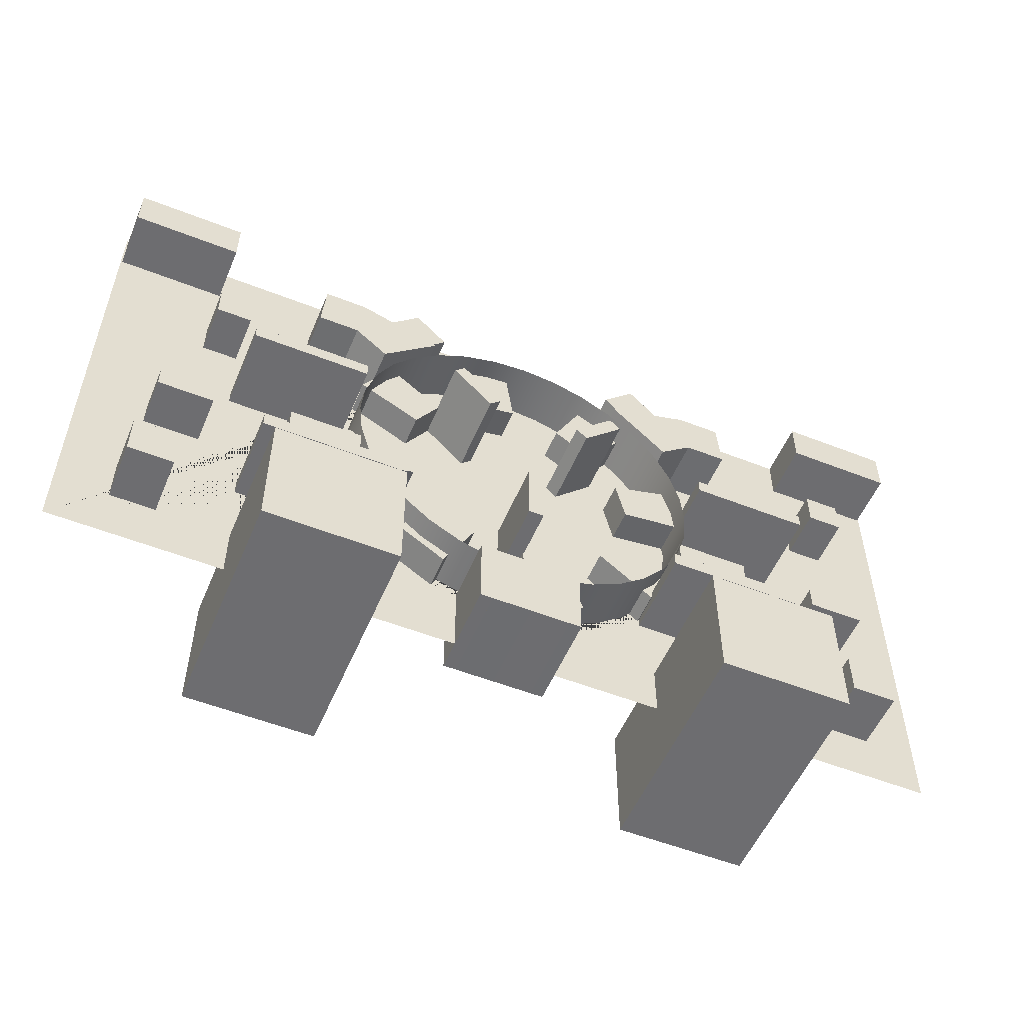
<metadata>
{"format":"obj","ext":"obj","renderer":"f3d","projection":"perspective","resolution":1024,"background":"white","views":[{"elev":-54.1,"azim":-22.7,"up":"+Z"}]}
</metadata>
<code>
o Cube.115
v 5.979 -2.561 -0.3028
v 5.979 -1.053 -0.3028
v 5.979 -2.561 -0.07109
v 5.979 -1.053 -0.07109
v 4.175 -2.561 -0.3028
v 4.175 -1.053 -0.3028
v 4.175 -2.561 -0.07109
v 4.175 -1.053 -0.07109
v -3.285 -2.561 -0.3028
v -3.285 -1.053 -0.3028
v -3.285 -2.561 -0.07109
v -3.285 -1.053 -0.07109
v -1.481 -2.561 -0.3028
v -1.481 -1.053 -0.3028
v -1.481 -2.561 -0.07109
v -1.481 -1.053 -0.07109
f 1 2 4 3
f 3 4 8 7
f 7 8 6 5
f 5 6 2 1
f 3 7 5 1
f 8 4 2 6
f 9 11 12 10
f 11 15 16 12
f 15 13 14 16
f 13 9 10 14
f 11 9 13 15
f 16 14 10 12
o Plane.009
v -5.483 -1.272 3.289
v 8.177 -1.272 3.289
v -5.483 -1.272 -4.391
v 8.177 -1.272 -4.391
v -0.9459 -1.272 0.9816
v -0.6029 -1.272 1.4
v 0.2359 -1.272 1.113
v 0.2919 -1.272 1.997
v -0.185 -1.272 1.743
v -0.06721 -1.272 0.8639
v -0.316 -1.272 0.5608
v 1.347 -1.272 2.207
v 1.347 -1.272 1.45
v 0.8092 -1.272 2.154
v 0.957 -1.272 1.411
v 1.885 -1.272 2.154
v 2.113 -1.272 1.298
v 1.738 -1.272 1.411
v 2.403 -1.272 1.997
v 0.5818 -1.272 1.298
v 3.297 -1.272 1.4
v 2.459 -1.272 1.113
v 3.195 -1.272 -1.316
v 4.105 -1.272 -0.5506
v 4.052 -1.272 -0.01256
v 4.052 -1.272 -1.089
v 3.64 -1.272 0.9816
v 3.895 -1.272 0.5048
v 3.348 -1.272 -0.5506
v 3.895 -1.272 -1.606
v 2.88 -1.272 1.743
v 2.762 -1.272 0.8639
v 3.011 -1.272 0.5608
v 3.195 -1.272 0.2149
v 3.309 -1.272 -0.1604
v 3.309 -1.272 -0.9409
v -1.411 -1.272 -0.5506
v -1.358 -1.272 -0.01256
v -1.358 -1.272 -1.089
v -1.201 -1.272 0.5048
v -0.6531 -1.272 -0.5506
v -1.201 -1.272 -1.606
v -0.9459 -1.272 -2.083
v -0.5008 -1.272 0.2149
v -0.6147 -1.272 -0.1604
v -0.6147 -1.272 -0.9409
v -0.5008 -1.272 -1.316
v -0.316 -1.272 -1.662
v -0.06721 -1.272 -1.965
v -0.6029 -1.272 -2.501
v -0.185 -1.272 -2.844
v 0.5818 -1.272 -2.399
v 0.957 -1.272 -2.513
v 0.2919 -1.272 -3.099
v 1.347 -1.272 -2.551
v 1.738 -1.272 -2.513
v 1.885 -1.272 -3.256
v 1.347 -1.272 -3.309
v 0.8092 -1.272 -3.256
v 2.459 -1.272 -2.214
v 2.88 -1.272 -2.844
v 2.113 -1.272 -2.399
v 3.64 -1.272 -2.083
v 3.011 -1.272 -1.662
v 3.297 -1.272 -2.501
v 2.762 -1.272 -1.965
v 2.403 -1.272 -3.099
v 0.2359 -1.272 -2.214
v 0.8497 -1.272 0.1941
v 0.714 -1.272 0.08269
v 0.6026 -1.272 -0.05303
v 1.347 -1.272 0.345
v 1.173 -1.272 0.3278
v 1.522 -1.272 0.3278
v 1.005 -1.272 0.2768
v 1.69 -1.272 0.2768
v 1.845 -1.272 0.1941
v 1.981 -1.272 0.08269
v 2.092 -1.272 -0.05303
v 2.175 -1.272 -0.2079
v 2.243 -1.272 -0.5506
v 2.226 -1.272 -0.3759
v 0.5198 -1.272 -0.2079
v 0.4517 -1.272 -0.5506
v 0.4689 -1.272 -0.3759
v 0.4689 -1.272 -0.7253
v 0.5198 -1.272 -0.8934
v 0.6026 -1.272 -1.048
v 0.714 -1.272 -1.184
v 1.005 -1.272 -1.378
v 1.173 -1.272 -1.429
v 1.347 -1.272 -1.446
v 1.522 -1.272 -1.429
v 1.845 -1.272 -1.295
v 1.69 -1.272 -1.378
v 2.175 -1.272 -0.8934
v 2.092 -1.272 -1.048
v 1.981 -1.272 -1.184
v 0.8497 -1.272 -1.295
v 2.226 -1.272 -0.7253
v 0.7739 -1.272 0.3076
v 0.6175 -1.272 0.1792
v 0.4891 -1.272 0.0228
v 1.347 -1.272 0.4815
v 1.146 -1.272 0.4617
v 1.549 -1.272 0.4617
v 0.9523 -1.272 0.4029
v 1.742 -1.272 0.4029
v 1.921 -1.272 0.3076
v 2.077 -1.272 0.1792
v 2.205 -1.272 0.0228
v 2.301 -1.272 -0.1556
v 2.379 -1.272 -0.5506
v 2.36 -1.272 -0.3493
v 0.3937 -1.272 -0.1556
v 0.3152 -1.272 -0.5506
v 0.335 -1.272 -0.3493
v 0.335 -1.272 -0.752
v 0.3937 -1.272 -0.9456
v 0.4891 -1.272 -1.124
v 0.6175 -1.272 -1.28
v 0.9523 -1.272 -1.504
v 1.146 -1.272 -1.563
v 1.347 -1.272 -1.583
v 1.549 -1.272 -1.563
v 1.921 -1.272 -1.409
v 1.742 -1.272 -1.504
v 2.301 -1.272 -0.9456
v 2.205 -1.272 -1.124
v 2.077 -1.272 -1.28
v 0.7739 -1.272 -1.409
v 2.36 -1.272 -0.752
v -5.367 -1.272 3.174
v 8.062 -1.272 3.174
v -5.367 -1.272 -4.275
v 8.062 -1.272 -4.275
v -0.685 -1.272 1.482
v -0.2495 -1.272 1.839
v 1.347 -1.272 2.323
v 0.7866 -1.272 2.268
v 1.908 -1.272 2.268
v 2.447 -1.272 2.105
v 4.221 -1.272 -0.5506
v 4.166 -1.272 -1.111
v 3.38 -1.272 1.482
v 3.737 -1.272 1.046
v 4.166 -1.272 0.01009
v 4.003 -1.272 0.5493
v 4.003 -1.272 -1.65
v 2.944 -1.272 1.839
v 2.944 -1.272 -2.94
v 3.38 -1.272 -2.583
v -1.527 -1.272 -0.5506
v -1.472 -1.272 0.01009
v -1.472 -1.272 -1.111
v -1.042 -1.272 1.046
v -1.308 -1.272 0.5493
v -1.308 -1.272 -1.65
v -1.042 -1.272 -2.147
v -0.685 -1.272 -2.583
v -0.2495 -1.272 -2.94
v 0.2474 -1.272 -3.206
v 1.908 -1.272 -3.369
v 1.347 -1.272 -3.425
v 3.737 -1.272 -2.147
v 2.447 -1.272 -3.206
v 0.2474 -1.272 2.105
v 0.7866 -1.272 -3.369
f 153 149 150 152 151 176 177 178 184 180 179 182 167 168 181 165 160 159 163 164 162 161 166 158 157 155 156 183 154
f 151 149 153 172 173 170 169 171 174 175 176
f 108 107 106 115 105 104 103 102 100 101 99 87 86 85 91 89 88 90 92 93 94 95 96 98 97 116 112 113 114 110 111 109
f 117 118 26 23
f 118 119 27 26
f 120 121 31 29
f 122 120 29 34
f 123 117 23 36
f 125 124 33 38
f 126 125 38 48
f 127 126 48 49
f 128 127 49 50
f 129 130 51 45
f 119 131 60 27
f 133 132 57 61
f 132 134 62 57
f 134 135 63 62
f 135 136 64 63
f 136 137 65 64
f 138 139 69 68
f 139 140 71 69
f 140 141 72 71
f 143 142 76 78
f 145 144 39 80
f 146 145 80 82
f 147 138 68 84
f 131 133 61 60
f 148 129 45 52
f 141 143 78 72
f 142 146 82 76
f 130 128 50 51
f 121 123 36 31
f 137 147 84 65
f 124 122 34 33
f 144 148 52 39
f 85 86 118 117
f 86 87 119 118
f 88 89 121 120
f 90 88 120 122
f 91 85 117 123
f 93 92 124 125
f 94 93 125 126
f 95 94 126 127
f 96 95 127 128
f 97 98 130 129
f 87 99 131 119
f 101 100 132 133
f 100 102 134 132
f 102 103 135 134
f 103 104 136 135
f 104 105 137 136
f 106 107 139 138
f 107 108 140 139
f 108 109 141 140
f 111 110 142 143
f 113 112 144 145
f 114 113 145 146
f 115 106 138 147
f 99 101 133 131
f 116 97 129 148
f 109 111 143 141
f 110 114 146 142
f 98 96 128 130
f 89 91 123 121
f 105 115 147 137
f 92 90 122 124
f 112 116 148 144
f 150 149 17 18
f 149 151 19 17
f 151 152 20 19
f 153 154 25 22
f 156 155 28 30
f 155 157 32 28
f 157 158 35 32
f 152 150 18 20
f 159 160 42 40
f 161 162 43 37
f 164 163 41 44
f 160 165 46 42
f 166 161 37 47
f 168 167 77 81
f 169 170 54 53
f 171 169 53 55
f 173 172 21 56
f 174 171 55 58
f 175 174 58 59
f 177 176 66 67
f 178 177 67 70
f 179 180 74 73
f 172 153 22 21
f 165 181 79 46
f 181 168 81 79
f 167 182 83 77
f 176 175 59 66
f 182 179 73 83
f 162 164 44 43
f 154 183 24 25
f 183 156 30 24
f 158 166 47 35
f 184 178 70 75
f 180 184 75 74
f 170 173 56 54
f 163 159 40 41
o Cube.116
v 1.447 -2.533 -1.397
v 1.447 -1.024 -1.397
v 1.215 -2.533 -1.397
v 1.215 -1.024 -1.397
v 1.447 -2.533 -2.418
v 1.447 -1.024 -2.418
v 1.215 -2.533 -2.418
v 1.215 -1.024 -2.418
f 185 186 188 187
f 187 188 192 191
f 191 192 190 189
f 189 190 186 185
f 187 191 189 185
f 192 188 186 190
o Cube.117
v 0.1217 -2.533 0.9007
v 0.1217 -1.024 0.9007
v -0.04158 -2.533 0.7363
v -0.04158 -1.024 0.7363
v 0.7348 -2.533 0.2919
v 0.7348 -1.024 0.2919
v 0.5715 -2.533 0.1275
v 0.5715 -1.024 0.1275
f 193 194 196 195
f 195 196 200 199
f 199 200 198 197
f 197 198 194 193
f 195 199 197 193
f 200 196 194 198
o Cube.118
v 2.836 -2.533 0.7133
v 2.836 -1.024 0.7133
v 2.671 -2.533 0.8765
v 2.671 -1.024 0.8765
v 2.225 -2.533 0.0978
v 2.225 -1.024 0.0978
v 2.061 -2.533 0.261
v 2.061 -1.024 0.261
f 201 202 204 203
f 203 204 208 207
f 207 208 206 205
f 205 206 202 201
f 203 207 205 201
f 208 204 202 206
o Cube.131
v 5.632 -2.583 -2.553
v 5.632 -1.075 -2.553
v 5.632 -2.583 -2.321
v 5.632 -1.075 -2.321
v 3.579 -2.583 -2.553
v 3.579 -1.075 -2.553
v 3.579 -2.583 -2.321
v 3.579 -1.075 -2.321
v -2.938 -2.583 -2.553
v -2.938 -1.075 -2.553
v -2.938 -2.583 -2.321
v -2.938 -1.075 -2.321
v -0.8849 -2.583 -2.553
v -0.8849 -1.075 -2.553
v -0.8849 -2.583 -2.321
v -0.8849 -1.075 -2.321
f 209 210 212 211
f 211 212 216 215
f 215 216 214 213
f 213 214 210 209
f 211 215 213 209
f 216 212 210 214
f 217 219 220 218
f 219 223 224 220
f 223 221 222 224
f 221 217 218 222
f 219 217 221 223
f 224 222 218 220
o Cylinder
v 2.727 -1.778 -1.821
v 3.087 -1.778 -1.252
v 3.221 -1.778 -0.4735
v 3.073 -1.778 0.1834
v 2.618 -1.778 0.829
v 2.049 -1.778 1.189
v 1.27 -1.778 1.323
v 0.6133 -1.778 1.175
v -0.03231 -1.778 0.7199
v -0.3921 -1.778 0.1508
v -0.5266 -1.778 -0.6278
v -0.3786 -1.778 -1.285
v 0.0768 -1.778 -1.93
v 0.6459 -1.778 -2.29
v 1.424 -1.778 -2.425
v 2.081 -1.778 -2.277
v 4.014 -1.777 -1.733
v 3.559 -1.777 -2.453
v 4.256 -1.777 -0.3318
v 4.069 -1.777 0.4992
v 3.249 -1.777 1.661
v 2.529 -1.777 2.116
v 1.128 -1.777 2.358
v 0.2975 -1.777 2.171
v -0.8643 -1.777 1.351
v -1.319 -1.777 0.6314
v -1.561 -1.777 -0.7695
v -1.374 -1.777 -1.6
v -0.5548 -1.777 -2.762
v 0.1652 -1.777 -3.217
v 1.566 -1.777 -3.459
v 2.397 -1.777 -3.272
v 4.014 -1.162 -1.733
v 3.559 -1.162 -2.453
v 4.069 -1.162 0.4992
v 4.256 -1.162 -0.3318
v 2.529 -1.162 2.116
v 3.249 -1.162 1.661
v 0.2975 -1.162 2.171
v 1.128 -1.162 2.358
v -1.319 -1.162 0.6314
v -0.8643 -1.162 1.351
v -1.374 -1.162 -1.6
v -1.561 -1.162 -0.7695
v 0.1652 -1.162 -3.217
v -0.5548 -1.162 -2.762
v 2.397 -1.162 -3.272
v 1.566 -1.162 -3.459
v 3.087 -1.162 -1.252
v 2.727 -1.162 -1.821
v 3.073 -1.162 0.1834
v 3.221 -1.162 -0.4735
v 2.049 -1.162 1.189
v 2.618 -1.162 0.829
v 0.6133 -1.162 1.175
v 1.27 -1.162 1.323
v -0.3921 -1.162 0.1508
v -0.03231 -1.162 0.7199
v -0.3786 -1.162 -1.285
v -0.5266 -1.162 -0.6278
v 0.6459 -1.162 -2.29
v 0.0768 -1.162 -1.93
v 2.081 -1.162 -2.277
v 1.424 -1.162 -2.425
f 225 242 241 226
f 227 243 244 228
f 229 245 246 230
f 231 247 248 232
f 233 249 250 234
f 235 251 252 236
f 237 253 254 238
f 239 255 256 240
f 274 273 257 258
f 276 275 259 260
f 278 277 261 262
f 280 279 263 264
f 282 281 265 266
f 284 283 267 268
f 286 285 269 270
f 288 287 271 272
f 233 234 281 282
f 251 235 284 268
f 235 236 283 284
f 241 242 258 257
f 236 252 267 283
f 237 238 285 286
f 244 243 260 259
f 253 237 286 270
f 239 240 287 288
f 246 245 262 261
f 238 254 269 285
f 242 225 274 258
f 248 247 264 263
f 255 239 288 272
f 226 241 257 273
f 250 249 266 265
f 240 256 271 287
f 243 227 276 260
f 252 251 268 267
f 228 244 259 275
f 254 253 270 269
f 245 229 278 262
f 256 255 272 271
f 230 246 261 277
f 225 226 273 274
f 247 231 280 264
f 227 228 275 276
f 232 248 263 279
f 229 230 277 278
f 249 233 282 266
f 231 232 279 280
f 234 250 265 281
o Cylinder.002
v 1.347 -2.106 -3.309
v 1.347 -1.292 -2.822
v 1.885 -2.106 -3.256
v 1.79 -1.292 -2.778
v 2.403 -2.106 -3.099
v 2.216 -1.292 -2.649
v 2.88 -2.106 -2.844
v 2.609 -1.292 -2.439
v 3.297 -2.106 -2.501
v 2.953 -1.292 -2.157
v 3.64 -2.106 -2.083
v 3.236 -1.292 -1.812
v 3.895 -2.106 -1.606
v 3.446 -1.292 -1.42
v 4.052 -2.106 -1.089
v 3.575 -1.292 -0.9937
v 4.105 -2.106 -0.5506
v 3.619 -1.292 -0.5506
v 4.052 -2.106 -0.01256
v 3.575 -1.292 -0.1075
v 3.895 -2.106 0.5048
v 3.446 -1.292 0.3186
v 3.64 -2.106 0.9816
v 3.236 -1.292 0.7113
v 3.297 -2.106 1.4
v 2.953 -1.292 1.055
v 2.88 -2.106 1.743
v 2.609 -1.292 1.338
v 2.403 -2.106 1.997
v 2.216 -1.292 1.548
v 1.885 -2.106 2.154
v 1.79 -1.292 1.677
v 1.347 -2.106 2.207
v 1.347 -1.292 1.721
v 0.8092 -2.106 2.154
v 0.9042 -1.292 1.677
v 0.2919 -2.106 1.997
v 0.4781 -1.292 1.548
v -0.185 -2.106 1.743
v 0.08542 -1.292 1.338
v -0.6029 -2.106 1.4
v -0.2588 -1.292 1.055
v -0.9459 -2.106 0.9816
v -0.5412 -1.292 0.7113
v -1.201 -2.106 0.5048
v -0.7511 -1.292 0.3186
v -1.358 -2.106 -0.01256
v -0.8804 -1.292 -0.1075
v -1.411 -2.106 -0.5506
v -0.924 -1.292 -0.5506
v -1.358 -2.106 -1.089
v -0.8804 -1.292 -0.9937
v -1.201 -2.106 -1.606
v -0.7511 -1.292 -1.42
v -0.9459 -2.106 -2.083
v -0.5412 -1.292 -1.812
v -0.6029 -2.106 -2.501
v -0.2588 -1.292 -2.157
v -0.185 -2.106 -2.844
v 0.08542 -1.292 -2.439
v 0.2919 -2.106 -3.099
v 0.4781 -1.292 -2.649
v 0.8092 -2.106 -3.256
v 0.9042 -1.292 -2.778
v 1.885 -1.292 -3.256
v 1.347 -1.292 -3.309
v 2.403 -1.292 -3.099
v 2.88 -1.292 -2.844
v 3.297 -1.292 -2.501
v 3.64 -1.292 -2.083
v 3.895 -1.292 -1.606
v 4.052 -1.292 -1.089
v 4.105 -1.292 -0.5506
v 4.052 -1.292 -0.01256
v 3.895 -1.292 0.5048
v 3.64 -1.292 0.9816
v 3.297 -1.292 1.4
v 2.88 -1.292 1.743
v 2.403 -1.292 1.997
v 1.885 -1.292 2.154
v 1.347 -1.292 2.207
v 0.8092 -1.292 2.154
v 0.2919 -1.292 1.997
v -0.185 -1.292 1.743
v -0.6029 -1.292 1.4
v -0.9459 -1.292 0.9816
v -1.201 -1.292 0.5048
v -1.358 -1.292 -0.01256
v -1.411 -1.292 -0.5506
v -1.358 -1.292 -1.089
v -1.201 -1.292 -1.606
v -0.9459 -1.292 -2.083
v -0.6029 -1.292 -2.501
v -0.185 -1.292 -2.844
v 0.2919 -1.292 -3.099
v 0.8092 -1.292 -3.256
v 1.822 -1.292 -2.935
v 1.347 -1.292 -2.982
v 2.278 -1.292 -2.797
v 2.698 -1.292 -2.572
v 3.066 -1.292 -2.27
v 3.369 -1.292 -1.901
v 3.593 -1.292 -1.481
v 3.732 -1.292 -1.025
v 3.778 -1.292 -0.5506
v 3.732 -1.292 -0.07636
v 3.593 -1.292 0.3797
v 3.369 -1.292 0.8
v 3.066 -1.292 1.168
v 2.698 -1.292 1.471
v 2.278 -1.292 1.695
v 1.822 -1.292 1.834
v 1.347 -1.292 1.88
v 0.873 -1.292 1.834
v 0.417 -1.292 1.695
v -0.003284 -1.292 1.471
v -0.3717 -1.292 1.168
v -0.674 -1.292 0.8
v -0.8986 -1.292 0.3797
v -1.037 -1.292 -0.07636
v -1.084 -1.292 -0.5506
v -1.037 -1.292 -1.025
v -0.8986 -1.292 -1.481
v -0.674 -1.292 -1.901
v -0.3717 -1.292 -2.27
v -0.003284 -1.292 -2.572
v 0.417 -1.292 -2.797
v 0.873 -1.292 -2.935
f 289 354 353 291
f 291 353 355 293
f 293 355 356 295
f 295 356 357 297
f 297 357 358 299
f 299 358 359 301
f 301 359 360 303
f 303 360 361 305
f 305 361 362 307
f 307 362 363 309
f 309 363 364 311
f 311 364 365 313
f 313 365 366 315
f 315 366 367 317
f 317 367 368 319
f 319 368 369 321
f 321 369 370 323
f 323 370 371 325
f 325 371 372 327
f 327 372 373 329
f 329 373 374 331
f 331 374 375 333
f 333 375 376 335
f 335 376 377 337
f 337 377 378 339
f 339 378 379 341
f 341 379 380 343
f 343 380 381 345
f 345 381 382 347
f 347 382 383 349
f 292 290 352 350 348 346 344 342 340 338 336 334 332 330 328 326 324 322 320 318 316 314 312 310 308 306 304 302 300 298 296 294
f 349 383 384 351
f 351 384 354 289
f 386 385 353 354
f 385 387 355 353
f 387 388 356 355
f 388 389 357 356
f 389 390 358 357
f 390 391 359 358
f 391 392 360 359
f 392 393 361 360
f 393 394 362 361
f 394 395 363 362
f 395 396 364 363
f 396 397 365 364
f 397 398 366 365
f 398 399 367 366
f 399 400 368 367
f 400 401 369 368
f 401 402 370 369
f 402 403 371 370
f 403 404 372 371
f 404 405 373 372
f 405 406 374 373
f 406 407 375 374
f 407 408 376 375
f 408 409 377 376
f 409 410 378 377
f 410 411 379 378
f 411 412 380 379
f 412 413 381 380
f 413 414 382 381
f 414 415 383 382
f 415 416 384 383
f 416 386 354 384
f 290 292 385 386
f 292 294 387 385
f 294 296 388 387
f 296 298 389 388
f 298 300 390 389
f 300 302 391 390
f 302 304 392 391
f 304 306 393 392
f 306 308 394 393
f 308 310 395 394
f 310 312 396 395
f 312 314 397 396
f 314 316 398 397
f 316 318 399 398
f 318 320 400 399
f 320 322 401 400
f 322 324 402 401
f 324 326 403 402
f 326 328 404 403
f 328 330 405 404
f 330 332 406 405
f 332 334 407 406
f 334 336 408 407
f 336 338 409 408
f 338 340 410 409
f 340 342 411 410
f 342 344 412 411
f 344 346 413 412
f 346 348 414 413
f 348 350 415 414
f 350 352 416 415
f 352 290 386 416
o Cube.119
v 3.774 -3.275 -3.601
v 3.774 0.1657 -3.601
v 3.774 -3.275 -5.539
v 3.774 0.1657 -5.539
v 5.713 -3.275 -3.601
v 5.713 0.1657 -3.601
v 5.713 -3.275 -5.539
v 5.713 0.1657 -5.539
f 417 418 420 419
f 419 420 424 423
f 423 424 422 421
f 421 422 418 417
f 419 423 421 417
f 424 420 418 422
o Cube.120
v -2.891 -3.275 -3.605
v -2.891 0.1657 -3.605
v -2.891 -3.275 -5.544
v -2.891 0.1657 -5.544
v -0.9522 -3.275 -3.605
v -0.9522 0.1657 -3.605
v -0.9522 -3.275 -5.544
v -0.9522 0.1657 -5.544
f 425 426 428 427
f 427 428 432 431
f 431 432 430 429
f 429 430 426 425
f 427 431 429 425
f 432 428 426 430
o Cube.121
v -2.445 -2.016 -1.16
v -2.445 -1.085 -1.16
v -2.445 -2.016 -1.533
v -2.445 -1.085 -1.533
v -1.323 -2.016 -1.16
v -1.323 -1.085 -1.16
v -1.323 -2.016 -1.533
v -1.323 -1.085 -1.533
v 5.14 -2.016 -1.16
v 5.14 -1.085 -1.16
v 5.14 -2.016 -1.533
v 5.14 -1.085 -1.533
v 4.017 -2.016 -1.16
v 4.017 -1.085 -1.16
v 4.017 -2.016 -1.533
v 4.017 -1.085 -1.533
f 433 434 436 435
f 435 436 440 439
f 439 440 438 437
f 437 438 434 433
f 435 439 437 433
f 440 436 434 438
f 441 443 444 442
f 443 447 448 444
f 447 445 446 448
f 445 441 442 446
f 443 441 445 447
f 448 446 442 444
o Cube.122
v 6.598 -2.036 1.445
v 6.598 -1.073 1.445
v 6.598 -2.036 0.903
v 6.598 -1.073 0.903
v 7.141 -2.036 1.445
v 7.141 -1.073 1.445
v 7.141 -2.036 0.903
v 7.141 -1.073 0.903
f 449 450 452 451
f 451 452 456 455
f 455 456 454 453
f 453 454 450 449
f 451 455 453 449
f 456 452 450 454
o Cube.127
v 0.7598 -2.265 -3.264
v 0.7598 -0.8438 -3.264
v 0.761 -2.265 -4.41
v 0.761 -0.8438 -4.41
v 2.12 -2.265 -3.263
v 2.12 -0.8438 -3.263
v 2.121 -2.265 -4.408
v 2.121 -0.8438 -4.408
v 1.935 -2.265 -3.264
v 1.935 -0.8438 -3.264
v 1.934 -2.265 -4.41
v 1.934 -0.8438 -4.41
v 0.575 -2.265 -3.263
v 0.575 -0.8438 -3.263
v 0.5737 -2.265 -4.408
v 0.5737 -0.8438 -4.408
f 457 458 460 459
f 459 460 464 463
f 463 464 462 461
f 461 462 458 457
f 459 463 461 457
f 464 460 458 462
f 465 467 468 466
f 467 471 472 468
f 471 469 470 472
f 469 465 466 470
f 467 465 469 471
f 472 470 466 468
o Cube.125
v 3.81 -2.159 1.118
v 3.81 -0.95 1.118
v 4.309 -2.159 1.532
v 4.309 -0.95 1.532
v 2.965 -2.159 1.908
v 2.965 -0.95 1.908
v 4.223 -2.159 2.322
v 4.223 -0.95 2.322
v 4.942 -0.95 1.533
v 4.942 -2.159 1.533
v 4.88 -2.159 2.325
v 4.88 -0.95 2.325
v -1.115 -2.159 1.118
v -1.115 -0.95 1.118
v -1.614 -2.159 1.532
v -1.614 -0.95 1.532
v -0.2702 -2.159 1.908
v -0.2702 -0.95 1.908
v -1.529 -2.159 2.322
v -1.529 -0.95 2.322
v -2.248 -0.95 1.533
v -2.248 -2.159 1.533
v -2.186 -2.159 2.325
v -2.186 -0.95 2.325
f 473 474 476 475
f 476 480 484 481
f 479 480 478 477
f 477 478 474 473
f 475 479 477 473
f 480 476 474 478
f 482 481 484 483
f 475 476 481 482
f 480 479 483 484
f 479 475 482 483
f 485 487 488 486
f 488 493 496 492
f 491 489 490 492
f 489 485 486 490
f 487 485 489 491
f 492 490 486 488
f 494 495 496 493
f 487 494 493 488
f 492 496 495 491
f 491 495 494 487
o Cube.133
v 6.688 -2.159 -2.883
v 6.688 -0.95 -2.883
v 6.688 -2.159 -3.564
v 6.688 -0.95 -3.564
v 7.369 -2.159 -2.883
v 7.369 -0.95 -2.883
v 7.369 -2.159 -3.564
v 7.369 -0.95 -3.564
v -3.993 -2.159 -2.883
v -3.993 -0.95 -2.883
v -3.993 -2.159 -3.564
v -3.993 -0.95 -3.564
v -4.675 -2.159 -2.883
v -4.675 -0.95 -2.883
v -4.675 -2.159 -3.564
v -4.675 -0.95 -3.564
f 497 498 500 499
f 499 500 504 503
f 503 504 502 501
f 501 502 498 497
f 499 503 501 497
f 504 500 498 502
f 505 507 508 506
f 507 511 512 508
f 511 509 510 512
f 509 505 506 510
f 507 505 509 511
f 512 510 506 508
o Cube.135
v 6.484 -2.159 3.282
v 6.484 -0.95 3.282
v 6.484 -2.159 2.601
v 6.484 -0.95 2.601
v 8.153 -2.159 3.282
v 8.153 -0.95 3.282
v 8.153 -2.159 2.601
v 8.153 -0.95 2.601
v -3.79 -2.159 3.282
v -3.79 -0.95 3.282
v -3.79 -2.159 2.601
v -3.79 -0.95 2.601
v -5.459 -2.159 3.282
v -5.459 -0.95 3.282
v -5.459 -2.159 2.601
v -5.459 -0.95 2.601
f 513 514 516 515
f 515 516 520 519
f 519 520 518 517
f 517 518 514 513
f 515 519 517 513
f 520 516 514 518
f 521 523 524 522
f 523 527 528 524
f 527 525 526 528
f 525 521 522 526
f 523 521 525 527
f 528 526 522 524
o Cube.136
v 2.81 -2.159 2.115
v 2.81 -0.95 2.115
v 3.289 -2.159 1.63
v 3.289 -0.95 1.63
v 3.295 -2.159 2.594
v 3.295 -0.95 2.594
v 3.774 -2.159 2.109
v 3.774 -0.95 2.109
v -0.1157 -2.159 2.115
v -0.1157 -0.95 2.115
v -0.5947 -2.159 1.63
v -0.5947 -0.95 1.63
v -0.6003 -2.159 2.594
v -0.6003 -0.95 2.594
v -1.079 -2.159 2.109
v -1.079 -0.95 2.109
f 529 530 532 531
f 531 532 536 535
f 535 536 534 533
f 533 534 530 529
f 531 535 533 529
f 536 532 530 534
f 537 539 540 538
f 539 543 544 540
f 543 541 542 544
f 541 537 538 542
f 539 537 541 543
f 544 542 538 540
o Cube.033
v -4.475 -2.016 -1.192
v -4.475 -1.085 -1.192
v -4.475 -2.016 -1.564
v -4.475 -1.085 -1.564
v -3.624 -2.016 -1.192
v -3.624 -1.085 -1.192
v -3.624 -2.016 -1.564
v -3.624 -1.085 -1.564
v 7.17 -2.016 -1.192
v 7.17 -1.085 -1.192
v 7.17 -2.016 -1.564
v 7.17 -1.085 -1.564
v 6.318 -2.016 -1.192
v 6.318 -1.085 -1.192
v 6.318 -2.016 -1.564
v 6.318 -1.085 -1.564
f 545 546 548 547
f 547 548 552 551
f 551 552 550 549
f 549 550 546 545
f 547 551 549 545
f 552 548 546 550
f 553 555 556 554
f 555 559 560 556
f 559 557 558 560
f 557 553 554 558
f 555 553 557 559
f 560 558 554 556
o Cube.043
v -3.86 -2.036 1.464
v -3.86 -1.073 1.464
v -3.86 -2.036 0.9216
v -3.86 -1.073 0.9216
v -3.317 -2.036 1.464
v -3.317 -1.073 1.464
v -3.317 -2.036 0.9216
v -3.317 -1.073 0.9216
f 561 562 564 563
f 563 564 568 567
f 567 568 566 565
f 565 566 562 561
f 563 567 565 561
f 568 564 562 566

</code>
